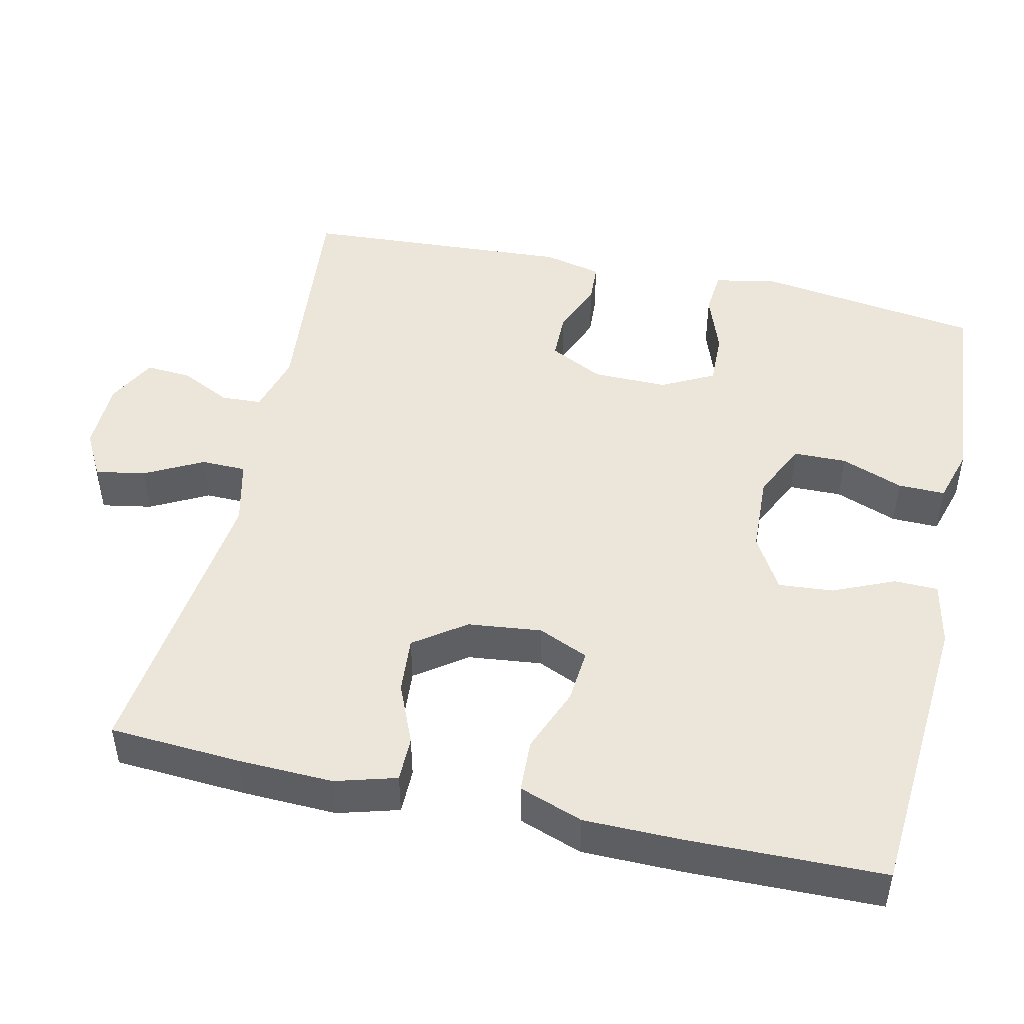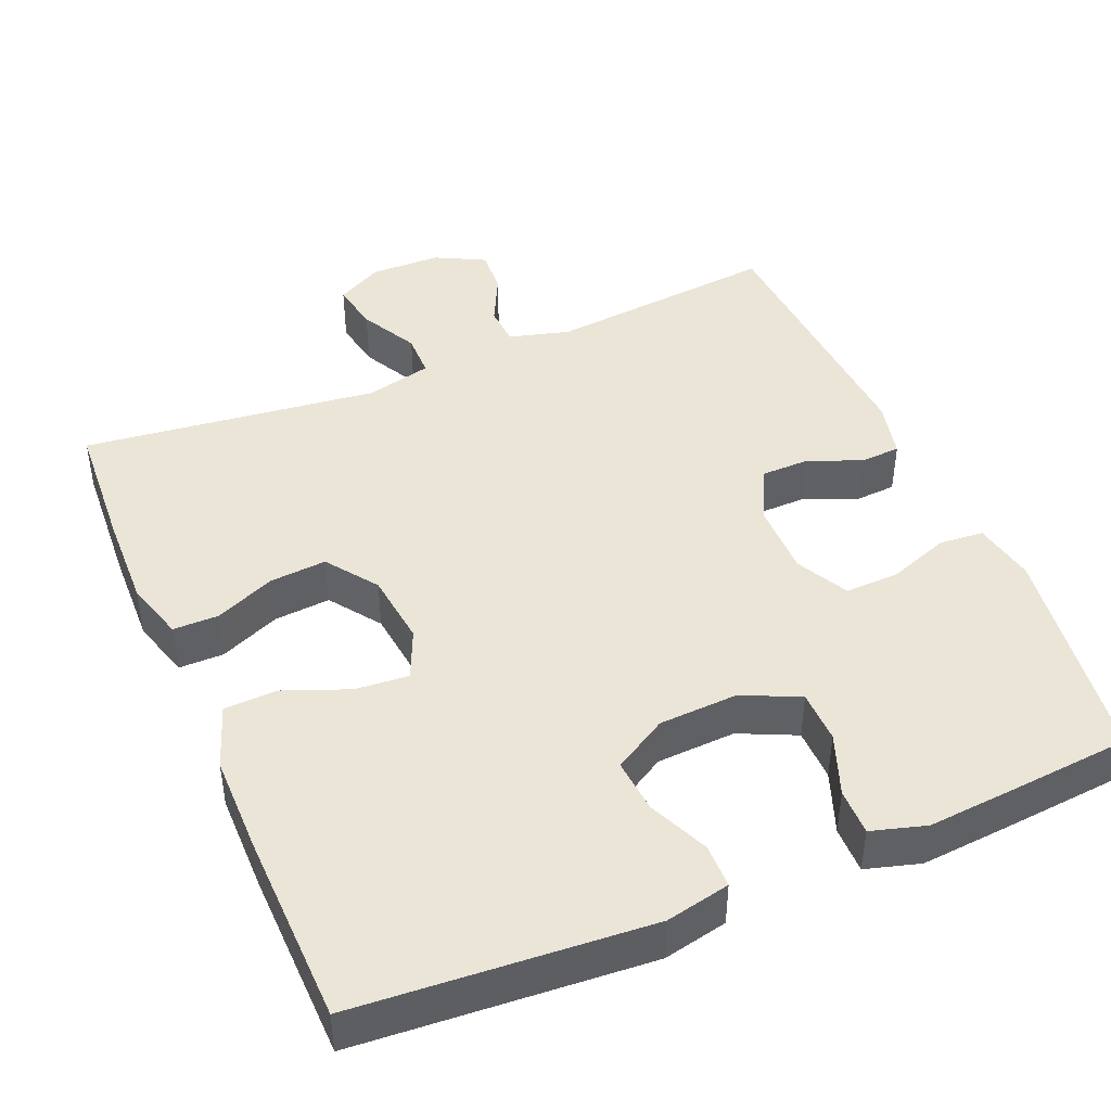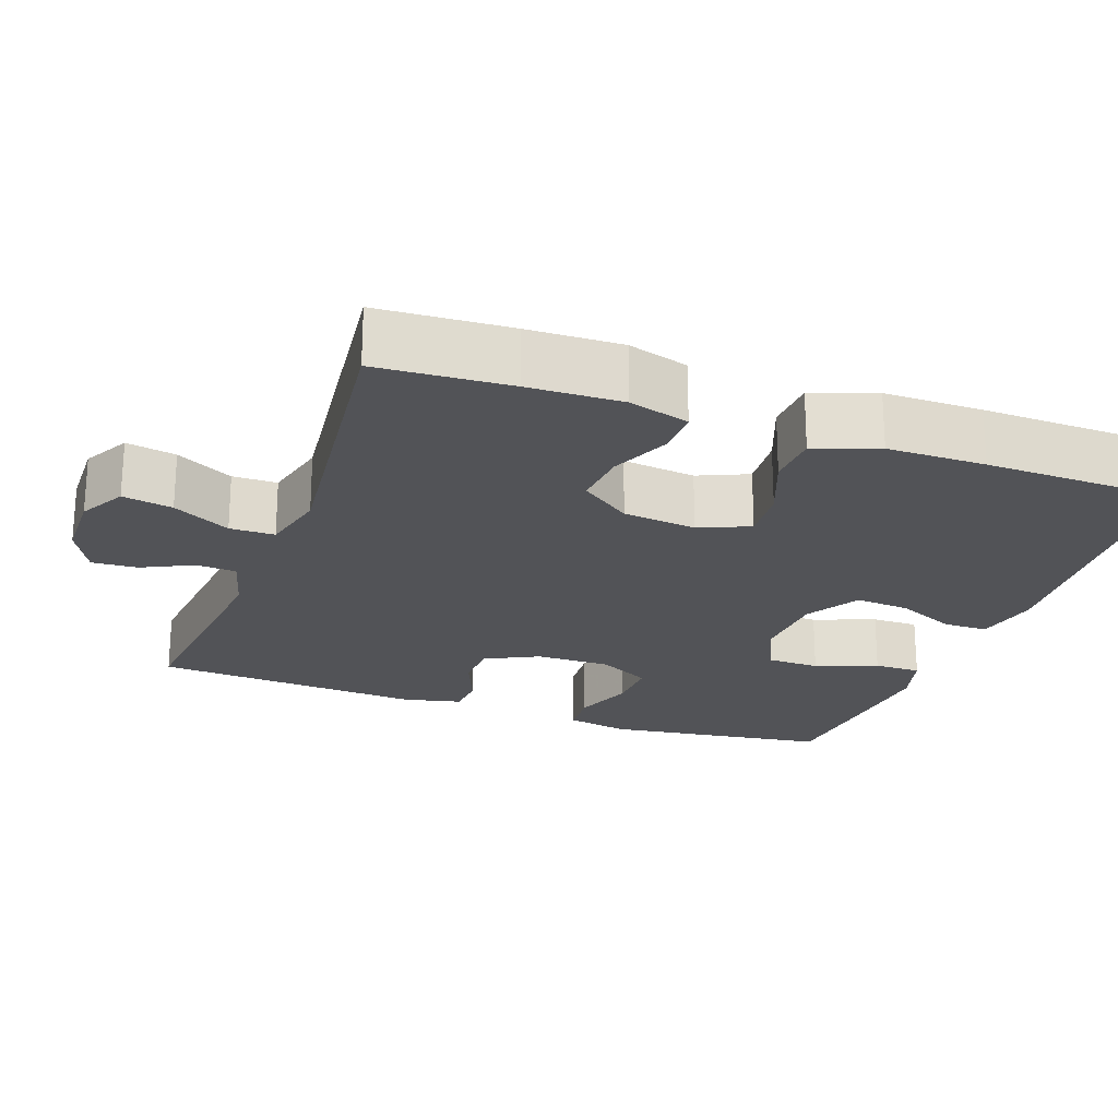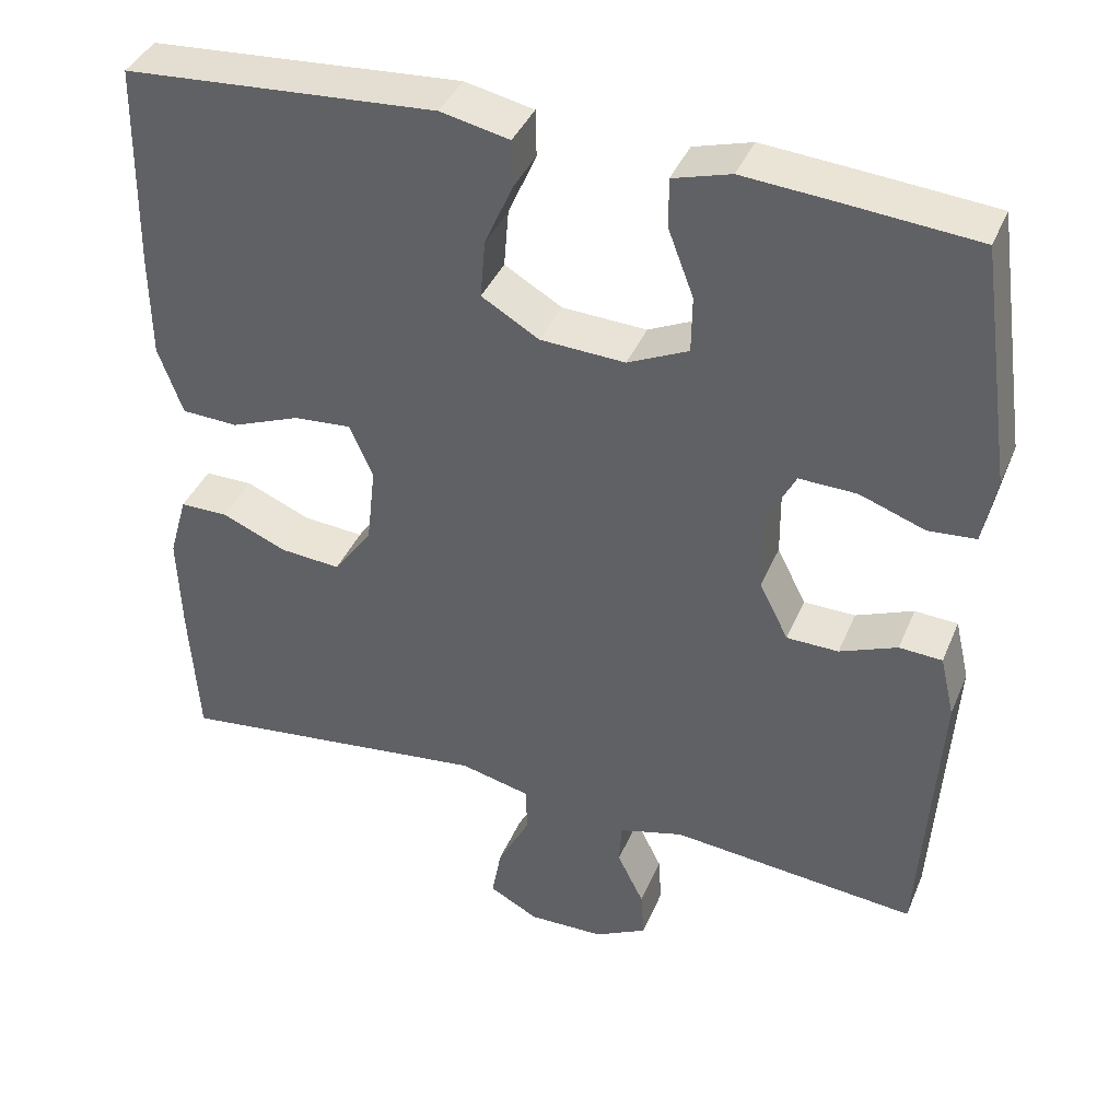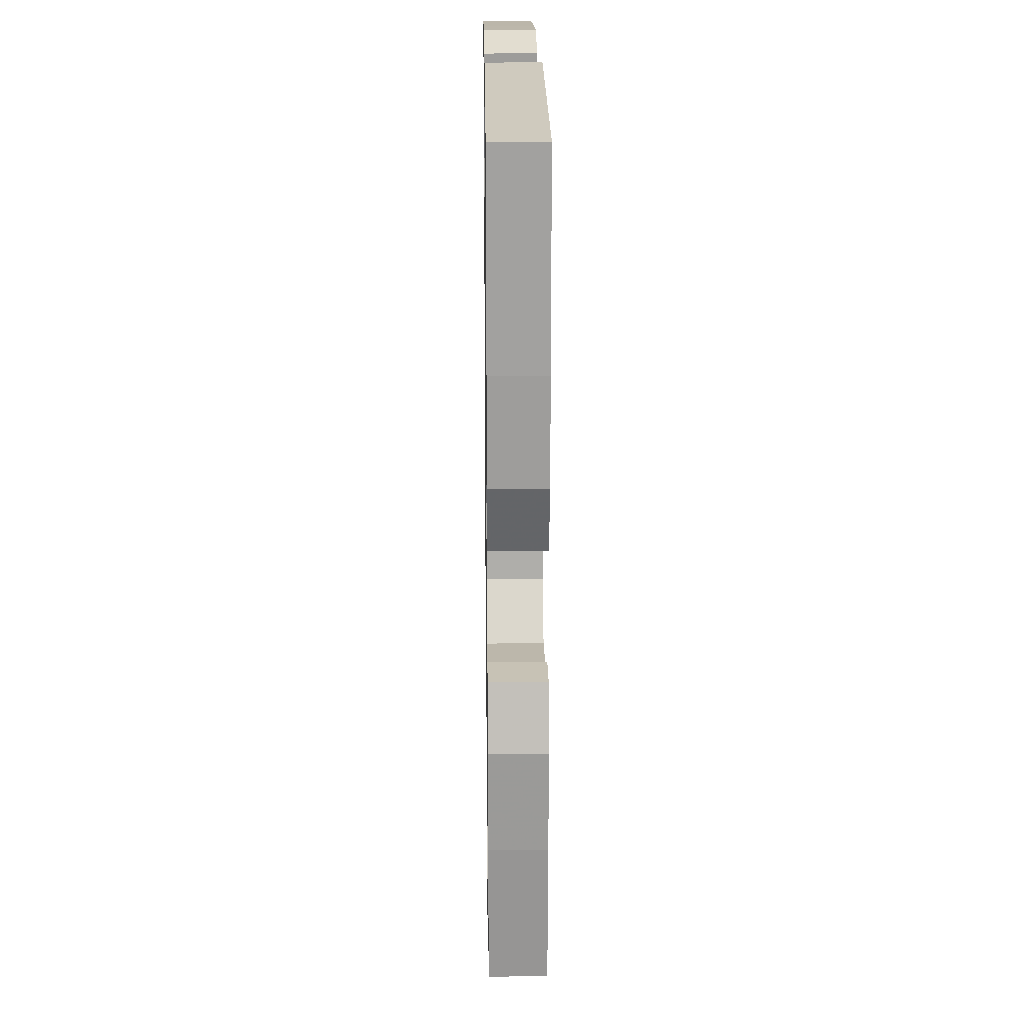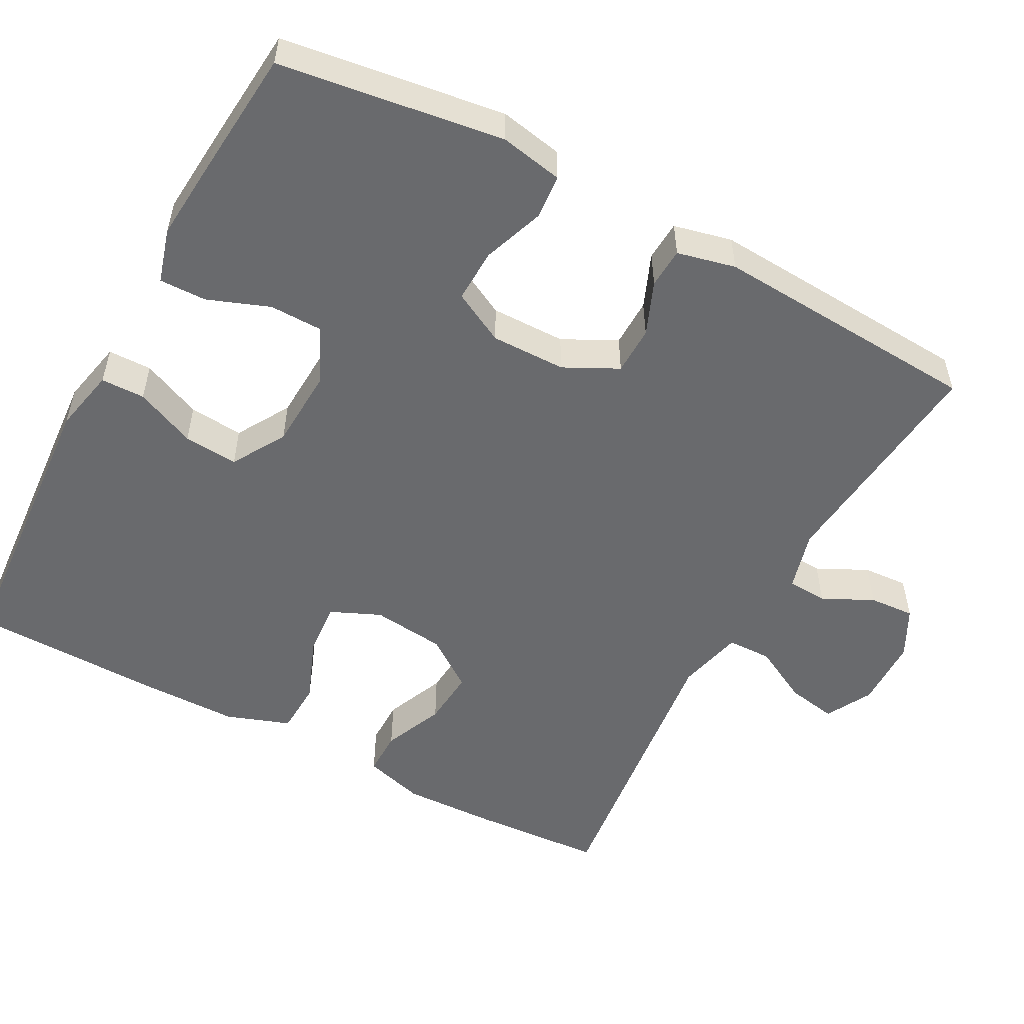
<metadata>
{"format":"obj","ext":"obj","renderer":"f3d","projection":"perspective","resolution":1024,"background":"white","views":[{"elev":47.5,"azim":-77.3,"up":"+Y"},{"elev":44.2,"azim":-23.0,"up":"+Y"},{"elev":-22.3,"azim":-110.1,"up":"+Y"},{"elev":39.6,"azim":21.3,"up":"+Z"},{"elev":19.0,"azim":-90.8,"up":"+Z"},{"elev":-53.1,"azim":61.7,"up":"+Y"}]}
</metadata>
<code>
v 0.5 0.07 0.5
v 0.542 0.07 0.204
v 0.526 0.07 0.121
v 0.467 0.07 0.116
v 0.386 0.07 0.145
v 0.315 0.07 0.147
v 0.279 0.07 0.078
v 0.28 0.07 -0.021
v 0.316 0.07 -0.092
v 0.38 0.07 -0.093
v 0.451 0.07 -0.064
v 0.504 0.07 -0.067
v 0.522 0.07 -0.144
v 0.5 0.07 -0.5
v 0.194 0.07 -0.47
v 0.114 0.07 -0.492
v 0.111 0.07 -0.545
v 0.144 0.07 -0.612
v 0.148 0.07 -0.672
v 0.083 0.07 -0.706
v -0.011 0.07 -0.708
v -0.072 0.07 -0.675
v -0.06 0.07 -0.609
v -0.02 0.07 -0.533
v -0.021 0.07 -0.474
v -0.108 0.07 -0.453
v -0.5 0.07 -0.5
v -0.511 0.07 -0.326
v -0.515 0.07 -0.202
v -0.492 0.07 -0.122
v -0.432 0.07 -0.122
v -0.352 0.07 -0.156
v -0.277 0.07 -0.162
v -0.229 0.07 -0.095
v -0.218 0.07 0.002
v -0.247 0.07 0.068
v -0.318 0.07 0.062
v -0.404 0.07 0.028
v -0.474 0.07 0.031
v -0.504 0.07 0.115
v -0.505 0.07 0.245
v -0.5 0.07 0.5
v -0.114 0.07 0.528
v -0.029 0.07 0.51
v -0.028 0.07 0.452
v -0.063 0.07 0.372
v -0.069 0.07 0.3
v 0.002 0.07 0.258
v 0.107 0.07 0.253
v 0.182 0.07 0.288
v 0.183 0.07 0.358
v 0.152 0.07 0.44
v 0.151 0.07 0.502
v 0.223 0.07 0.523
v 0.337 0.07 0.514
v 0.5 0 0.5
v 0.542 0 0.204
v 0.526 0 0.121
v 0.467 0 0.116
v 0.386 0 0.145
v 0.315 0 0.147
v 0.279 0 0.078
v 0.28 0 -0.021
v 0.316 0 -0.092
v 0.38 0 -0.093
v 0.451 0 -0.064
v 0.504 0 -0.067
v 0.522 0 -0.144
v 0.5 0 -0.5
v 0.194 0 -0.47
v 0.114 0 -0.492
v 0.111 0 -0.545
v 0.144 0 -0.612
v 0.148 0 -0.672
v 0.083 0 -0.706
v -0.011 0 -0.708
v -0.072 0 -0.675
v -0.06 0 -0.609
v -0.02 0 -0.533
v -0.021 0 -0.474
v -0.108 0 -0.453
v -0.5 0 -0.5
v -0.511 0 -0.326
v -0.515 0 -0.202
v -0.492 0 -0.122
v -0.432 0 -0.122
v -0.352 0 -0.156
v -0.277 0 -0.162
v -0.229 0 -0.095
v -0.218 0 0.002
v -0.247 0 0.068
v -0.318 0 0.062
v -0.404 0 0.028
v -0.474 0 0.031
v -0.504 0 0.115
v -0.505 0 0.245
v -0.5 0 0.5
v -0.114 0 0.528
v -0.029 0 0.51
v -0.028 0 0.452
v -0.063 0 0.372
v -0.069 0 0.3
v 0.002 0 0.258
v 0.107 0 0.253
v 0.182 0 0.288
v 0.183 0 0.358
v 0.152 0 0.44
v 0.151 0 0.502
v 0.223 0 0.523
v 0.337 0 0.514
f 3 4 5
f 2 3 5
f 1 2 5
f 55 1 5
f 54 55 5
f 53 54 5
f 52 53 5
f 51 52 5
f 50 51 5 6
f 49 50 6 7
f 48 49 7 8
f 47 48 8 9
f 44 45 46
f 43 44 46
f 42 43 46
f 41 42 46
f 40 41 46
f 39 40 46
f 38 39 46
f 37 38 46
f 36 37 46 47
f 35 36 47 9
f 30 31 32
f 29 30 32
f 28 29 32
f 27 28 32
f 26 27 32
f 25 26 32 33
f 22 23 24
f 21 22 24
f 20 21 24
f 19 20 24
f 18 19 24
f 17 18 24
f 16 17 24 25
f 25 33 34
f 16 25 34
f 15 16 34
f 13 14 15
f 12 13 15
f 11 12 15
f 10 11 15
f 15 34 35 9
f 9 10 15
f 60 59 58
f 60 58 57
f 60 57 56
f 60 56 110
f 60 110 109
f 60 109 108
f 60 108 107
f 60 107 106
f 61 60 106 105
f 62 61 105 104
f 63 62 104 103
f 64 63 103 102
f 101 100 99
f 101 99 98
f 101 98 97
f 101 97 96
f 101 96 95
f 101 95 94
f 101 94 93
f 101 93 92
f 102 101 92 91
f 64 102 91 90
f 87 86 85
f 87 85 84
f 87 84 83
f 87 83 82
f 87 82 81
f 88 87 81 80
f 79 78 77
f 79 77 76
f 79 76 75
f 79 75 74
f 79 74 73
f 79 73 72
f 80 79 72 71
f 89 88 80
f 89 80 71
f 89 71 70
f 70 69 68
f 70 68 67
f 70 67 66
f 70 66 65
f 64 90 89 70
f 70 65 64
f 1 56 57 2
f 2 57 58 3
f 3 58 59 4
f 4 59 60 5
f 5 60 61 6
f 6 61 62 7
f 7 62 63 8
f 8 63 64 9
f 9 64 65 10
f 10 65 66 11
f 11 66 67 12
f 12 67 68 13
f 13 68 69 14
f 14 69 70 15
f 15 70 71 16
f 16 71 72 17
f 17 72 73 18
f 18 73 74 19
f 19 74 75 20
f 20 75 76 21
f 21 76 77 22
f 22 77 78 23
f 23 78 79 24
f 24 79 80 25
f 25 80 81 26
f 26 81 82 27
f 27 82 83 28
f 28 83 84 29
f 29 84 85 30
f 30 85 86 31
f 31 86 87 32
f 32 87 88 33
f 33 88 89 34
f 34 89 90 35
f 35 90 91 36
f 36 91 92 37
f 37 92 93 38
f 38 93 94 39
f 39 94 95 40
f 40 95 96 41
f 41 96 97 42
f 42 97 98 43
f 43 98 99 44
f 44 99 100 45
f 45 100 101 46
f 46 101 102 47
f 47 102 103 48
f 48 103 104 49
f 49 104 105 50
f 50 105 106 51
f 51 106 107 52
f 52 107 108 53
f 53 108 109 54
f 54 109 110 55
f 55 110 56 1

</code>
